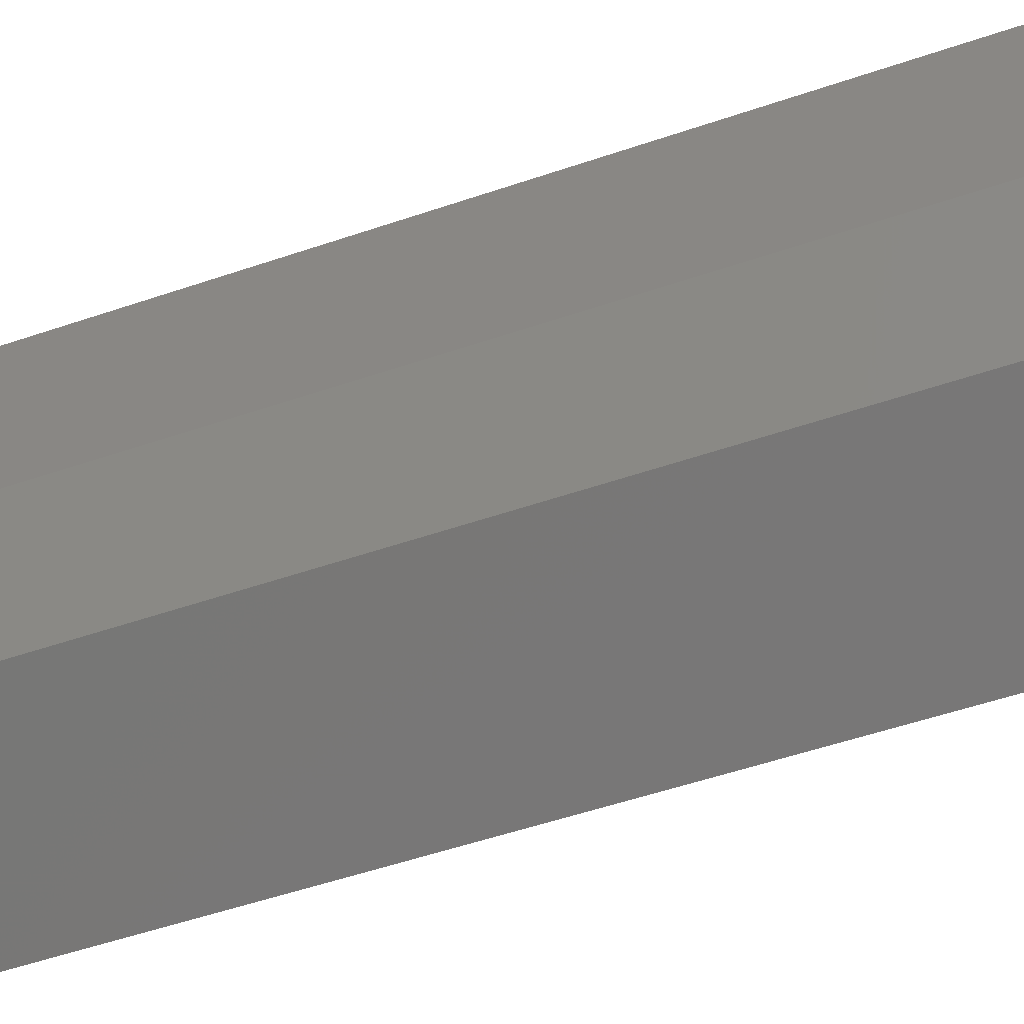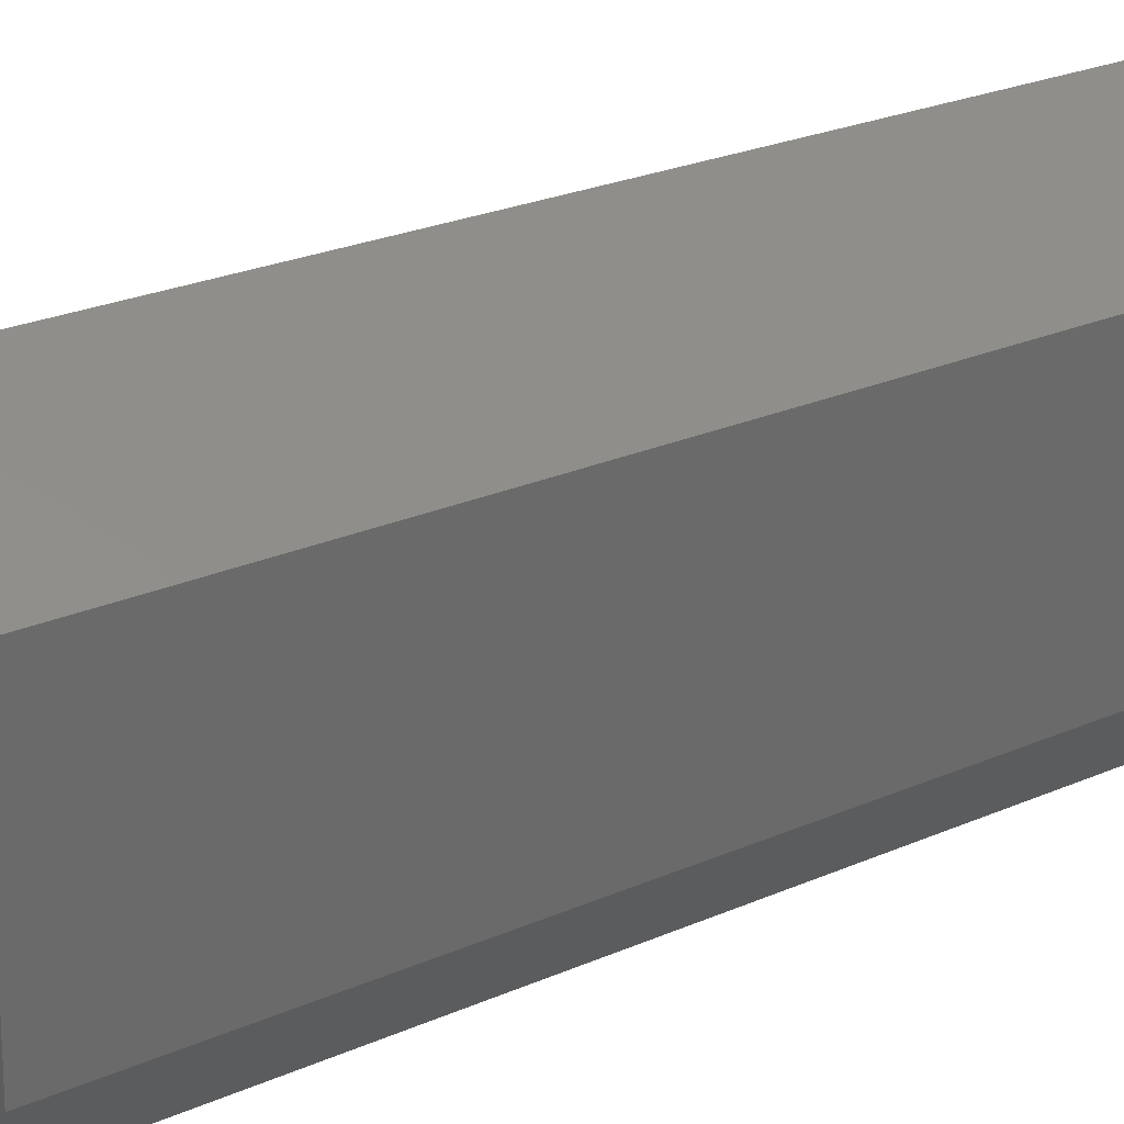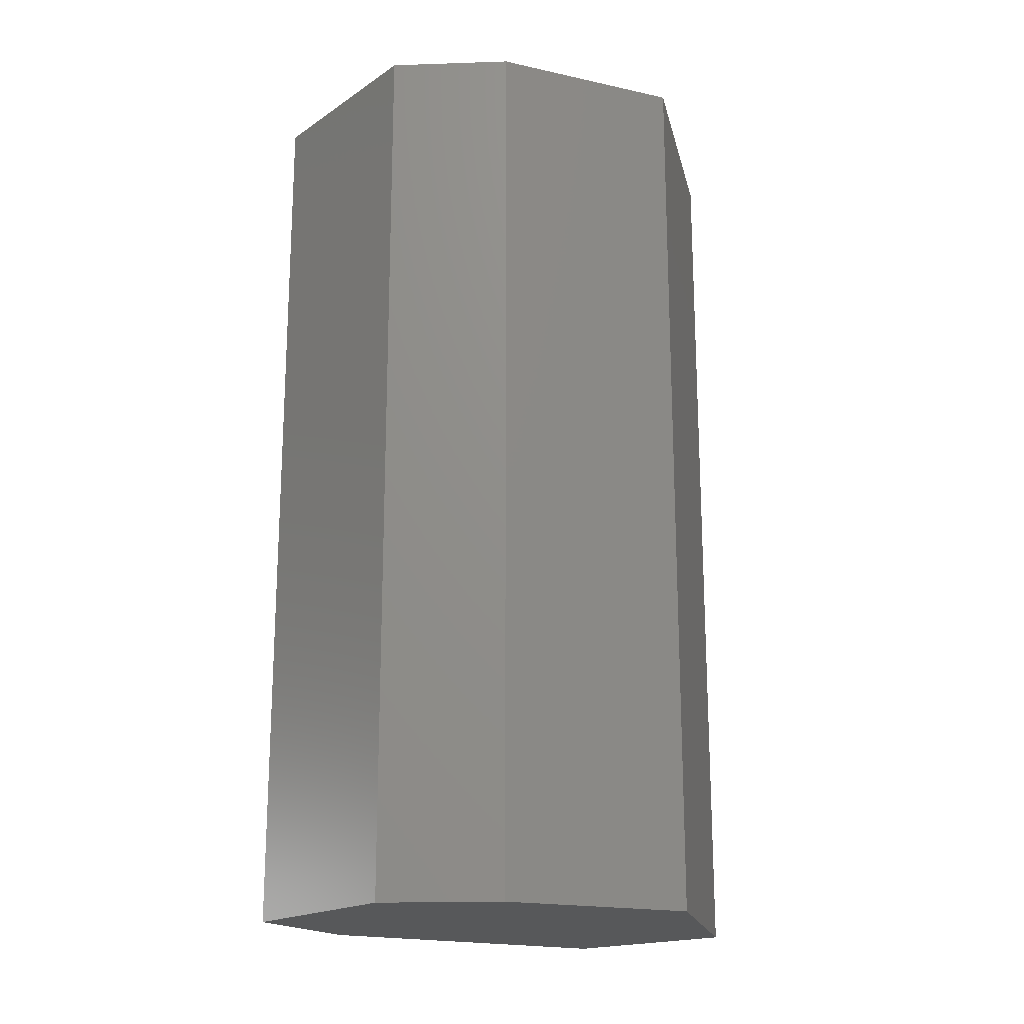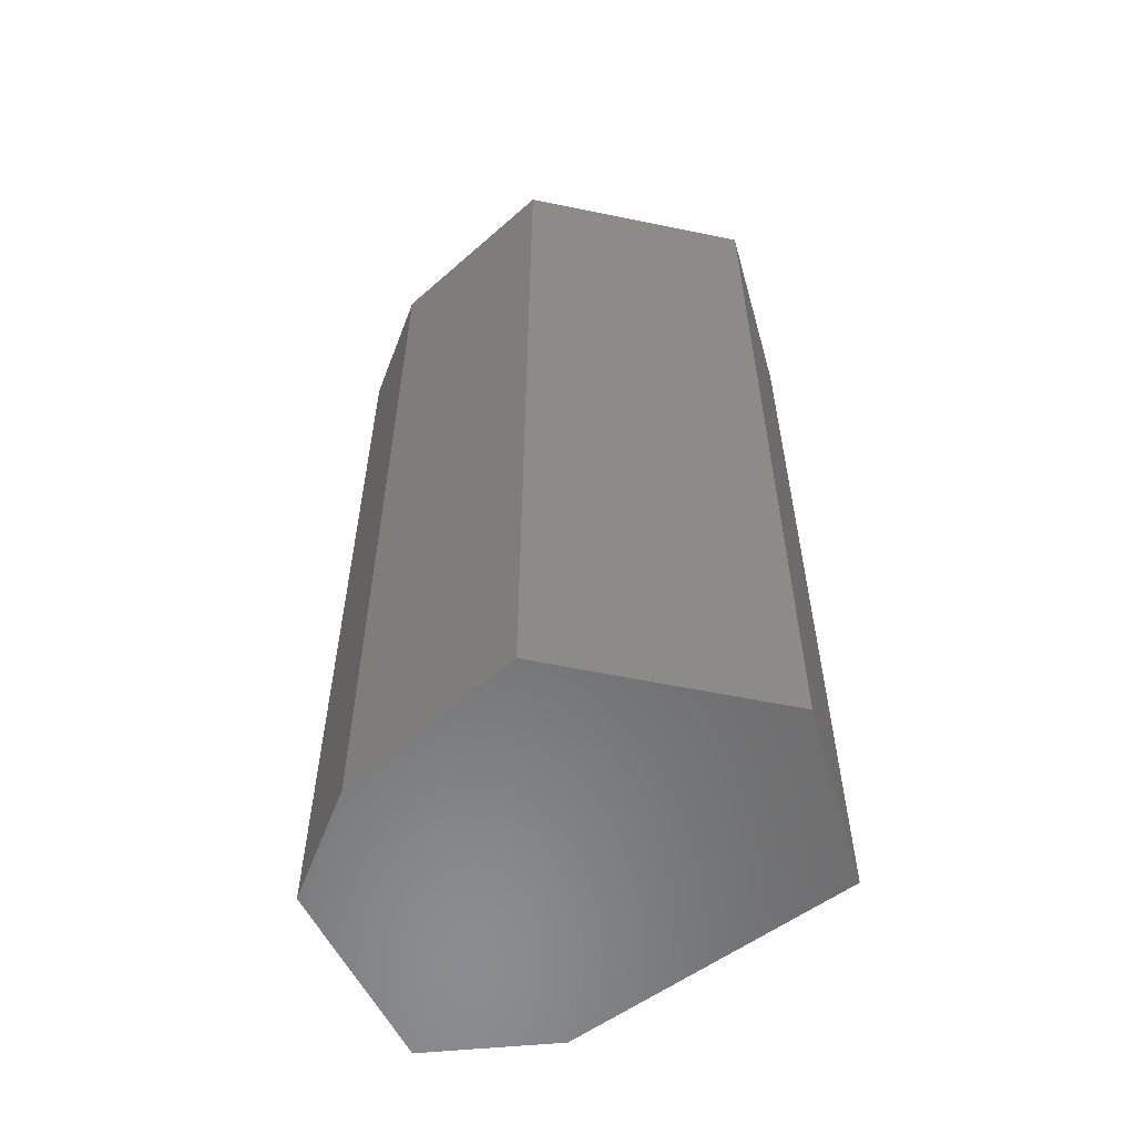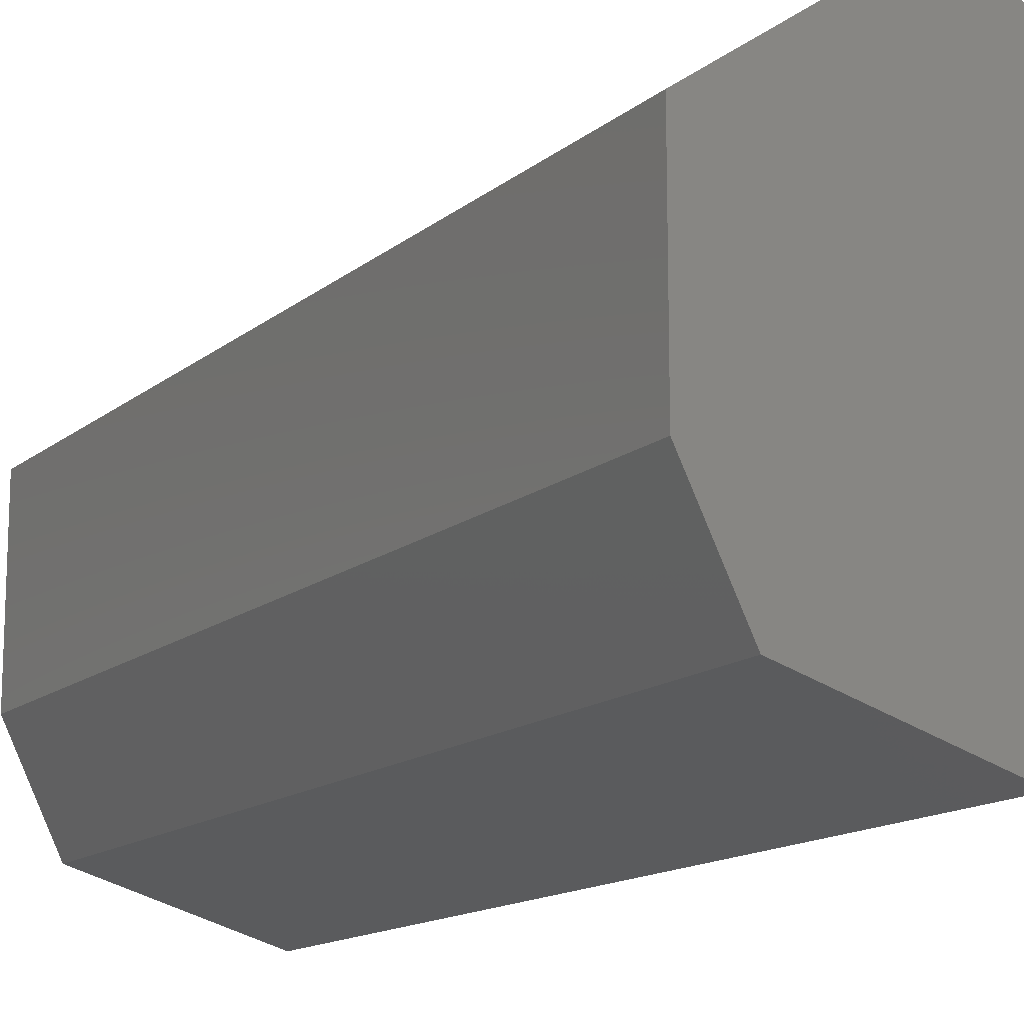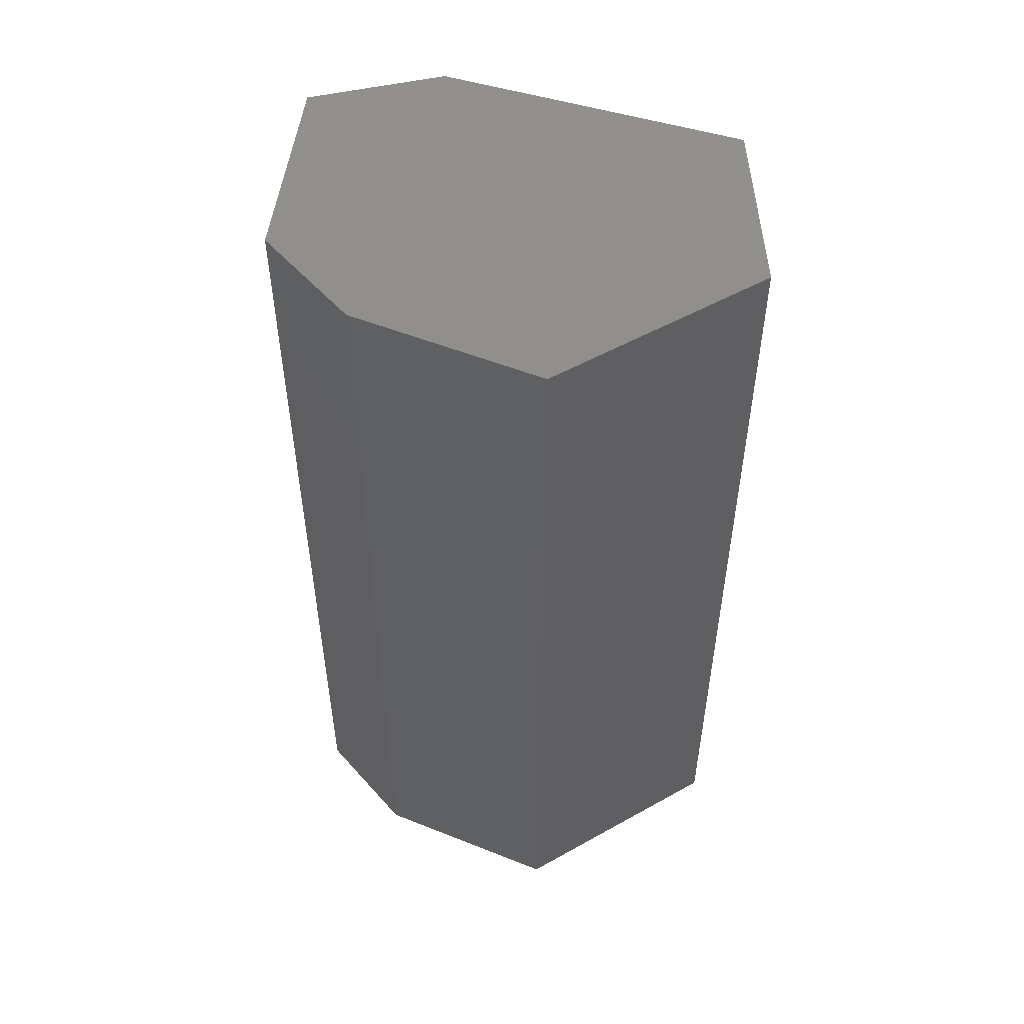
<metadata>
{"format":"stl","ext":"stl","renderer":"f3d","projection":"perspective","resolution":1024,"background":"white","views":[{"elev":-55.9,"azim":-70.5,"up":"+Z"},{"elev":27.7,"azim":57.1,"up":"+Z"},{"elev":-18.8,"azim":-112.9,"up":"+Y"},{"elev":-57.5,"azim":-47.6,"up":"+Y"},{"elev":-14.4,"azim":-31.2,"up":"+Z"},{"elev":52.2,"azim":-66.7,"up":"+Y"}]}
</metadata>
<code>
# stl→obj: 14 verts, 24 faces
v 15.75 2.632 1.693
v 15.74 2.632 1.688
v 15.76 2.632 1.69
v 15.74 2.632 1.681
v 15.76 2.632 1.679
v 15.75 2.632 1.677
v 15.75 2.632 1.675
v 15.75 2.599 1.693
v 15.76 2.599 1.69
v 15.74 2.599 1.688
v 15.76 2.599 1.679
v 15.74 2.599 1.681
v 15.75 2.599 1.675
v 15.75 2.599 1.677
f 1 2 3
f 2 3 4
f 3 4 5
f 4 5 6
f 5 6 7
f 8 9 10
f 9 10 11
f 10 11 12
f 11 12 13
f 12 13 14
f 13 7 11
f 7 11 5
f 11 5 9
f 5 9 3
f 6 14 4
f 14 4 12
f 4 12 10
f 13 14 7
f 14 7 6
f 9 3 8
f 3 8 1
f 2 1 10
f 1 10 8
f 10 4 2

</code>
